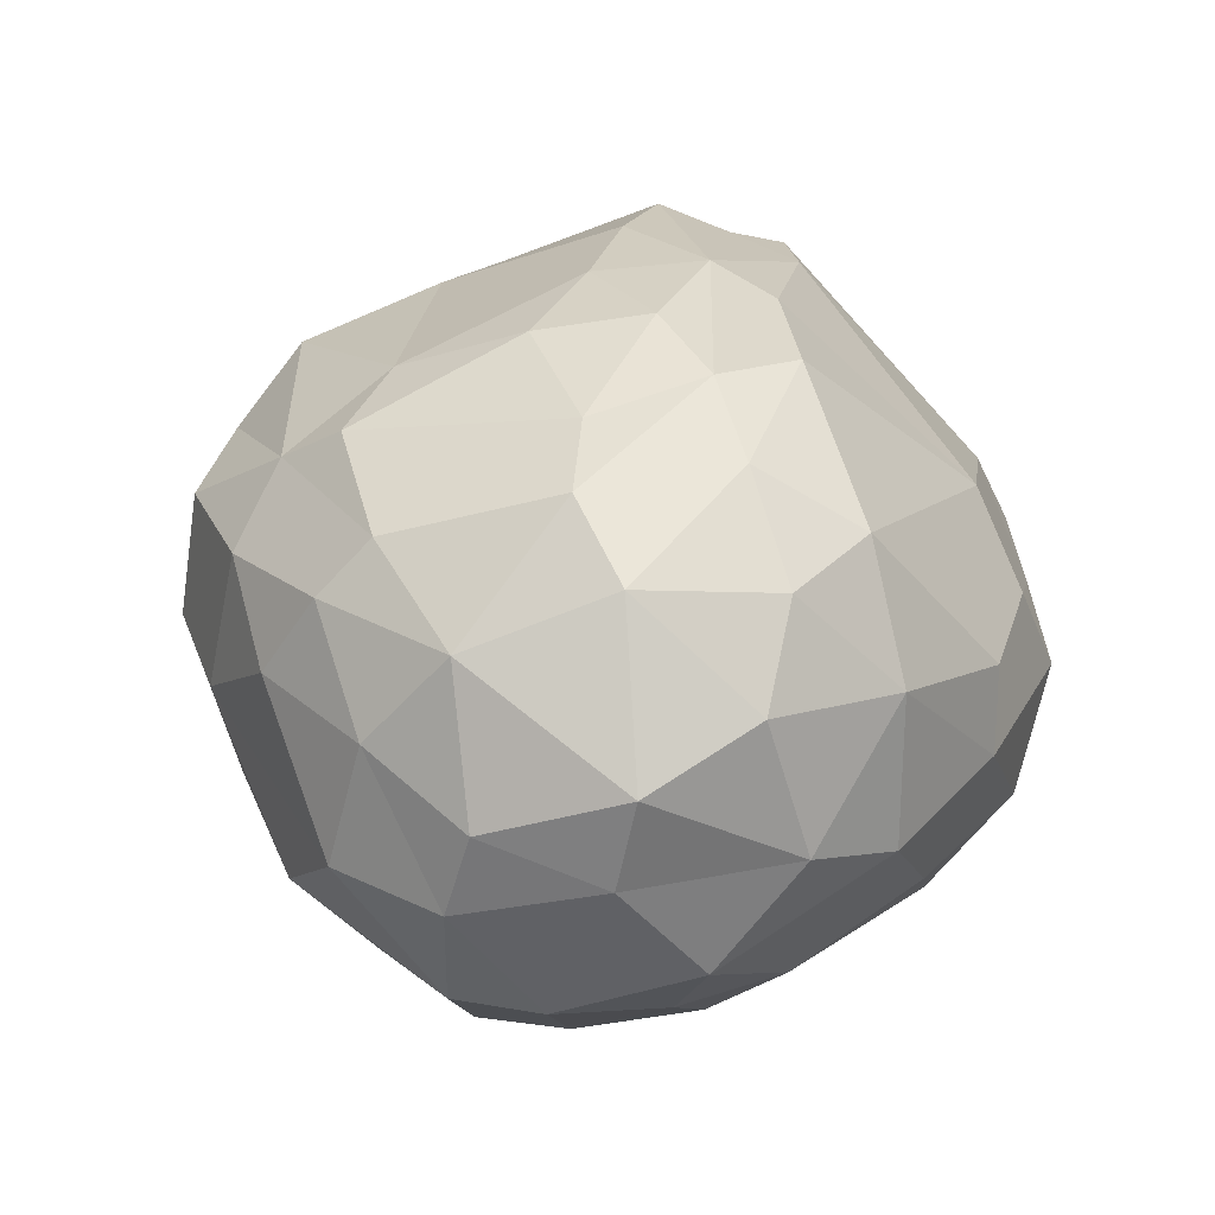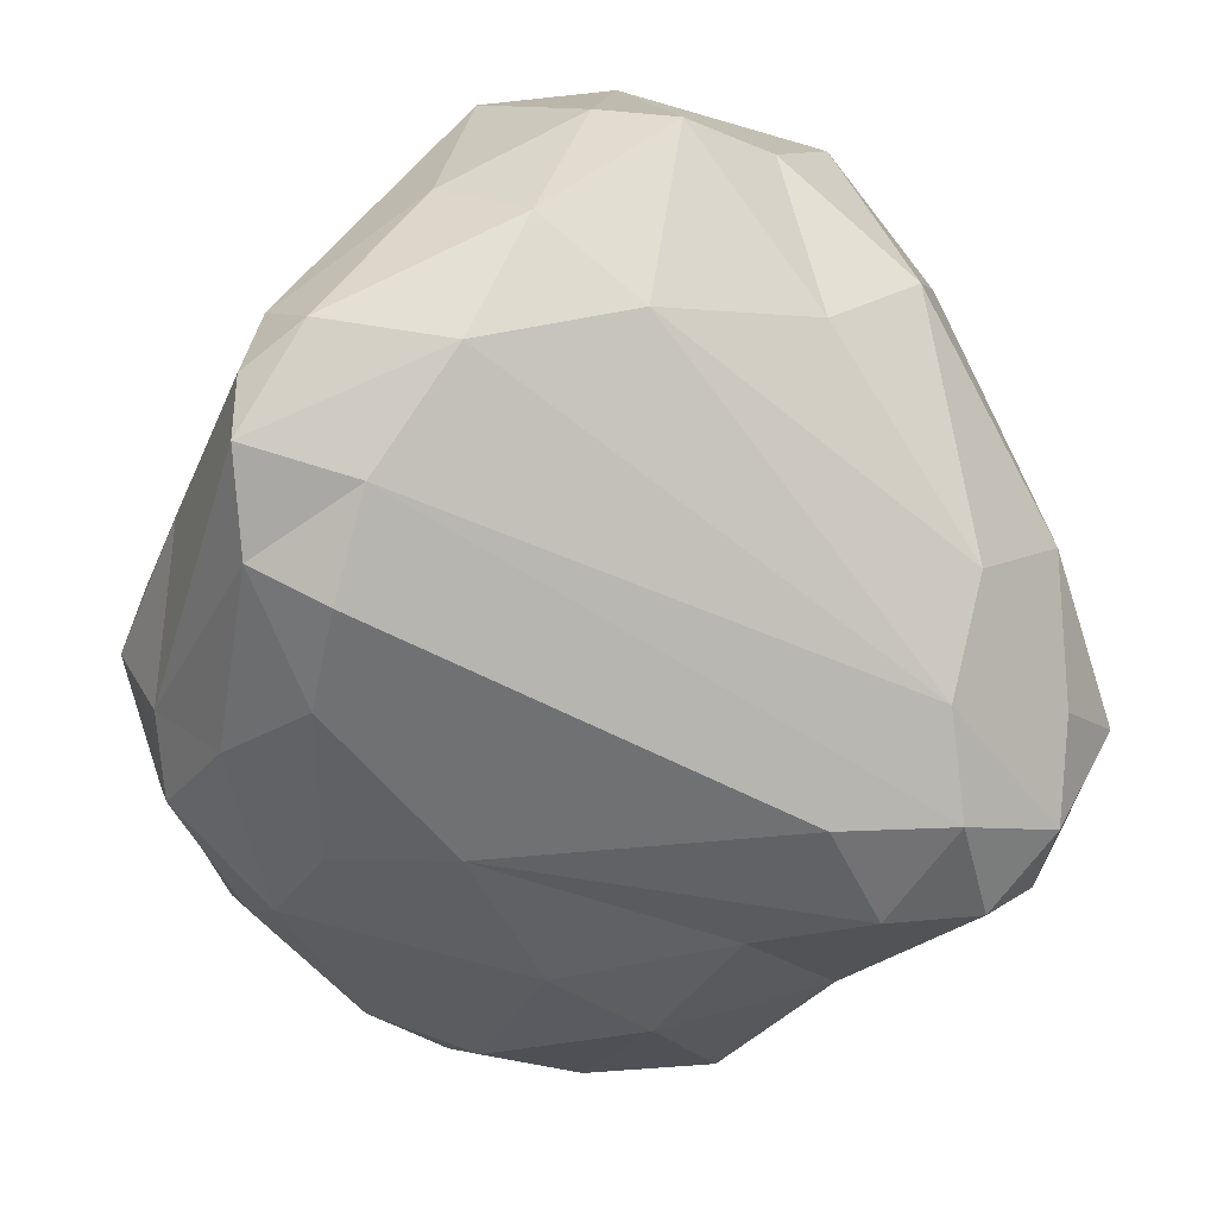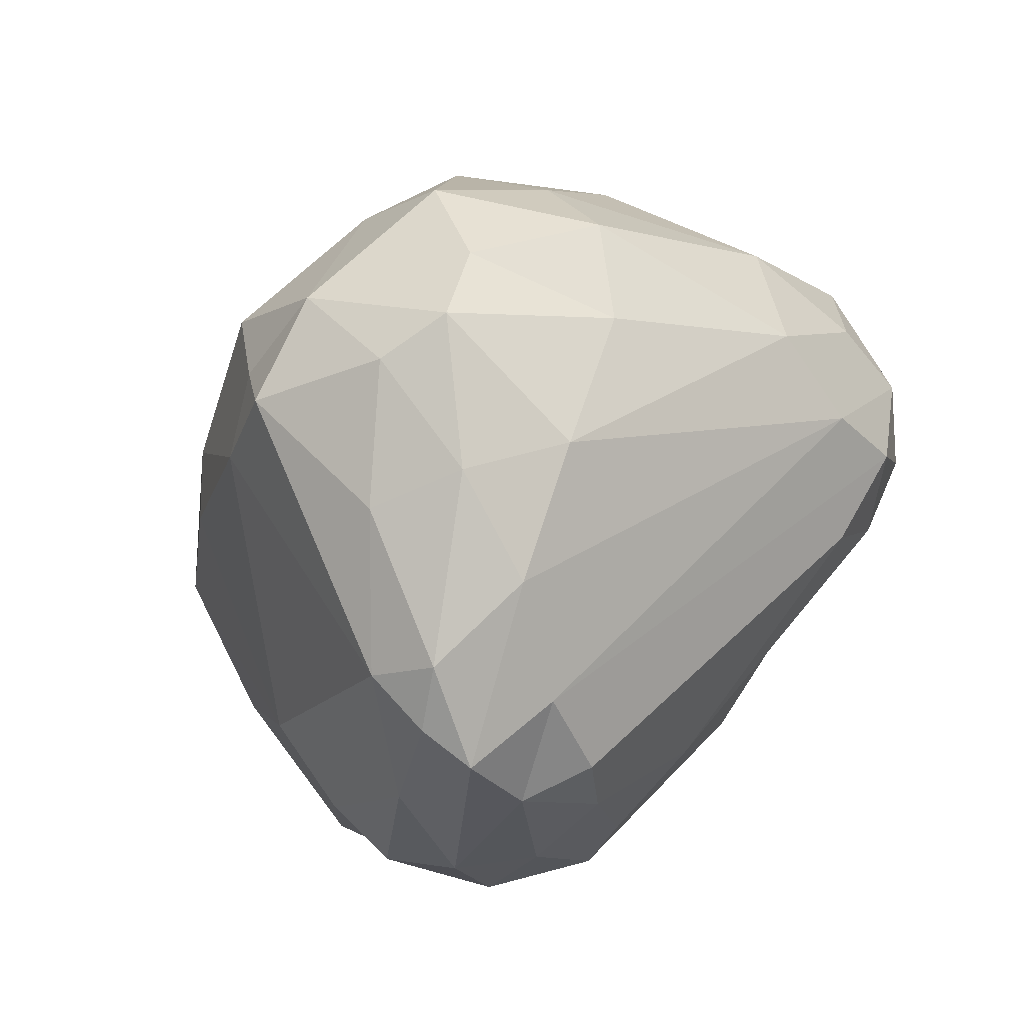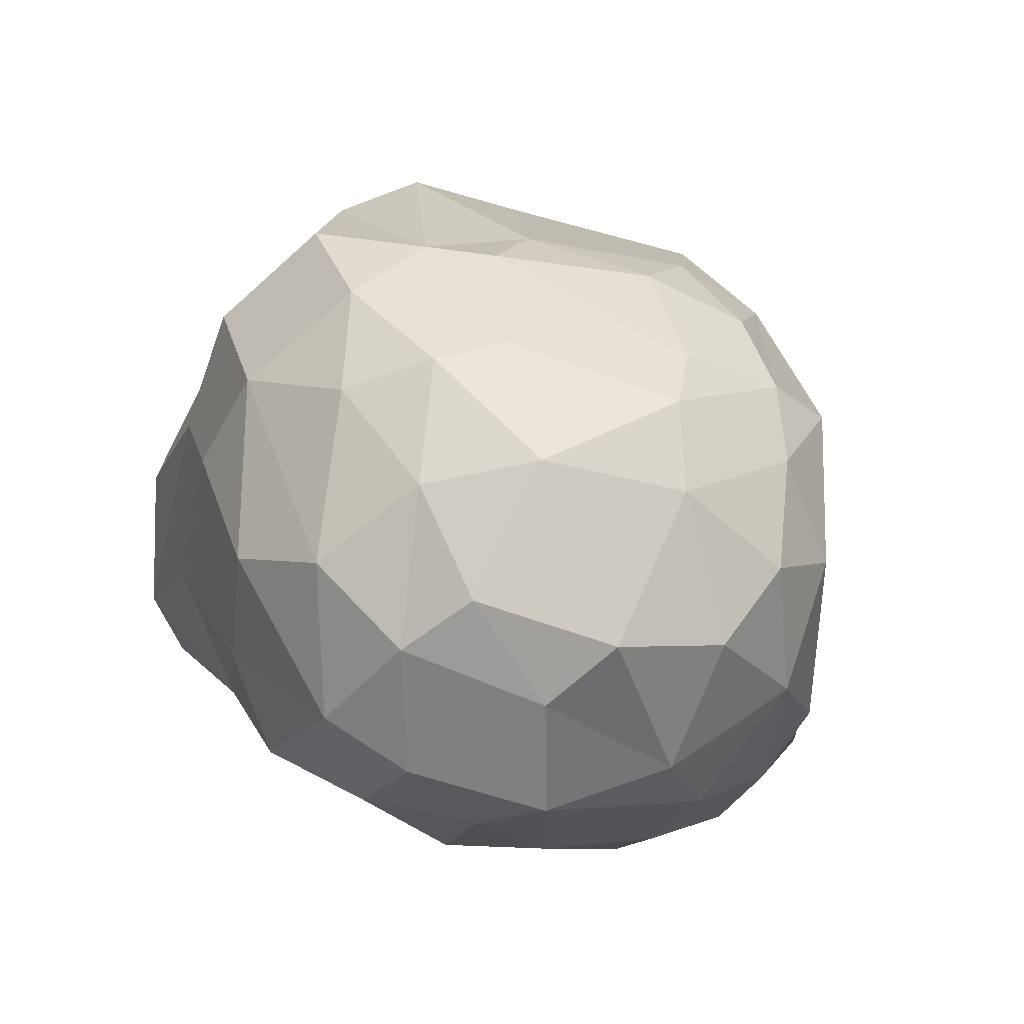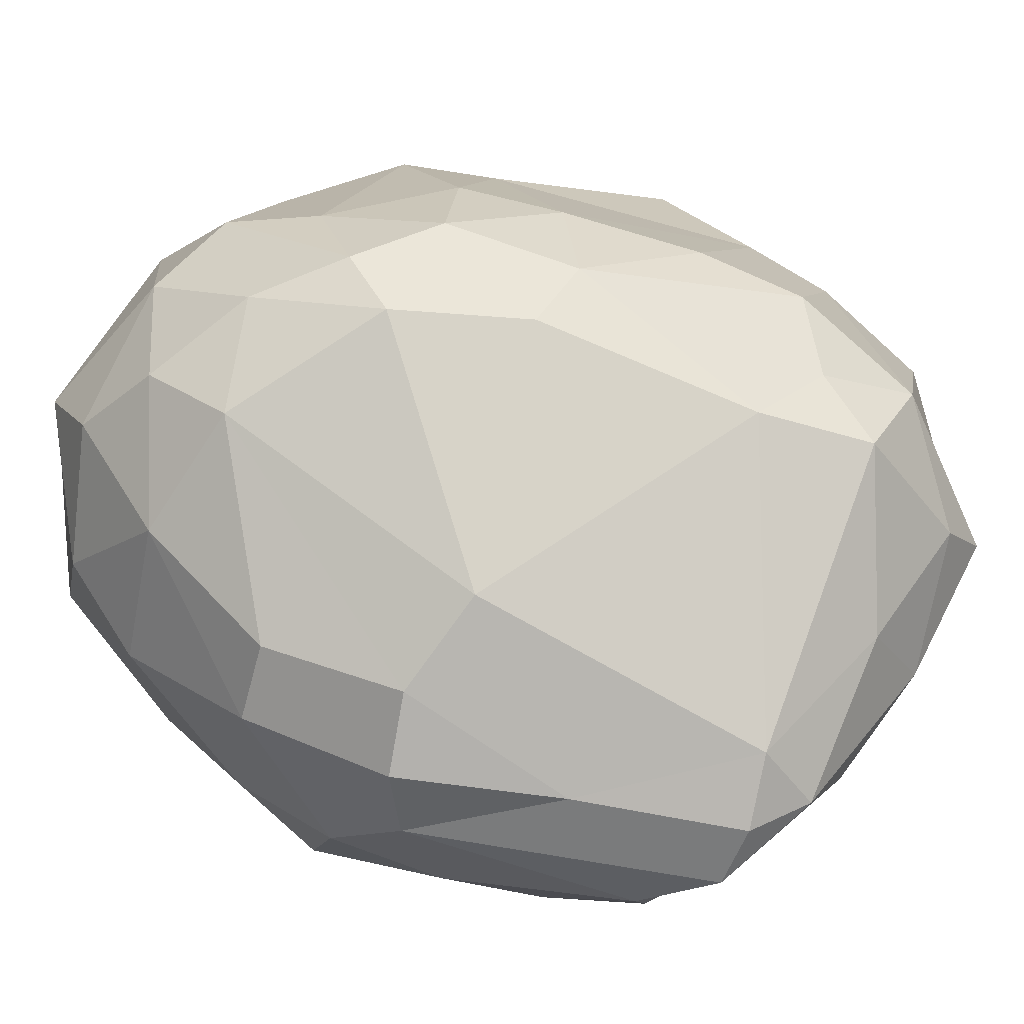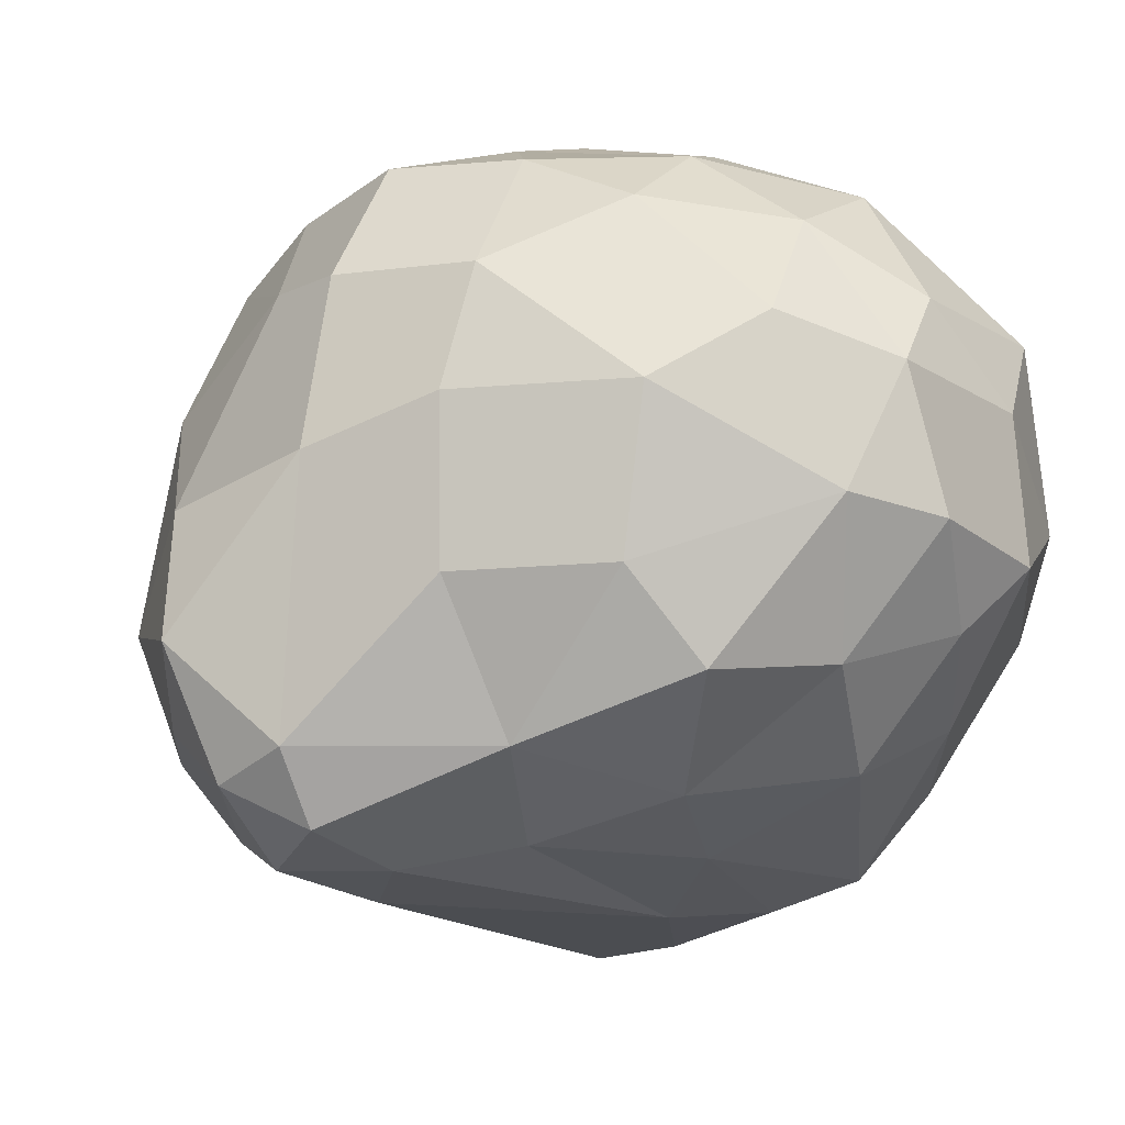
<metadata>
{"format":"obj","ext":"obj","renderer":"f3d","projection":"perspective","resolution":1024,"background":"white","views":[{"elev":-54.3,"azim":-162.1,"up":"+Z"},{"elev":-53.6,"azim":-18.8,"up":"+Y"},{"elev":56.9,"azim":-51.9,"up":"+Z"},{"elev":-62.3,"azim":161.0,"up":"+Z"},{"elev":15.7,"azim":-84.9,"up":"+Y"},{"elev":-19.7,"azim":126.5,"up":"+Y"}]}
</metadata>
<code>
o Sphere
v 4 0.2882 7.399
v 4.011 0.1437 7.194
v 4.045 0.08416 7.187
v 4.012 -0.008071 7.198
v 4.119 0.1414 7.202
v 4.119 -0.007019 7.196
v 4.051 -0.1351 7.305
v 4.1 0.2356 7.258
v 4.155 0.08689 7.201
v 4.132 -0.08944 7.267
v 4.176 0.1889 7.258
v 4.186 -0.002632 7.228
v 4.141 0.2758 7.347
v 4.188 0.2522 7.334
v 4.228 0.1078 7.25
v 4.14 -0.1558 7.378
v 4.244 0.2039 7.34
v 4.279 0.05987 7.309
v 4.207 -0.1026 7.316
v 4.255 0.2482 7.418
v 4.257 -0.04347 7.341
v 4.291 0.2518 7.501
v 4.309 0.1542 7.414
v 4.323 0.06731 7.43
v 4.309 -0.04392 7.439
v 4.24 -0.137 7.438
v 4.159 0.3031 7.439
v 4.34 0.1584 7.505
v 4.162 -0.1763 7.483
v 4.21 0.2856 7.458
v 4.34 0.04579 7.526
v 4.325 -0.1374 7.549
v 4.272 0.2442 7.588
v 4.305 0.1782 7.581
v 4.25 0.219 7.66
v 4.339 0.02874 7.632
v 4.353 -0.06289 7.624
v 4.316 -0.151 7.606
v 4.287 -0.1813 7.554
v 4.13 0.2976 7.513
v 4.218 0.2695 7.638
v 4.278 0.1243 7.69
v 4.282 -0.02423 7.716
v 4.225 -0.1965 7.54
v 4.188 0.2113 7.734
v 4.187 0.1168 7.784
v 4.305 -0.1054 7.658
v 4.246 -0.1892 7.619
v 4.156 0.04436 7.824
v 4.1 0.1594 7.833
v 4.054 0.0882 7.855
v 4.096 -0.01505 7.816
v 4.219 -0.09541 7.732
v 4.17 -0.1985 7.598
v 4.124 0.2483 7.708
v 4.087 0.2225 7.765
v 3.988 0.05636 7.876
v 3.988 -0.05608 7.814
v 4.217 -0.1568 7.677
v 3.966 0.1731 7.824
v 3.94 0.07945 7.853
v 3.913 -0.01721 7.83
v 3.978 0.2697 7.673
v 3.891 -0.08923 7.779
v 3.959 0.2427 7.745
v 3.918 0.1964 7.76
v 3.862 0.02704 7.8
v 3.807 -0.07442 7.757
v 3.86 -0.1409 7.707
v 4.032 0.3052 7.496
v 3.885 0.1571 7.794
v 3.779 -0.08502 7.716
v 3.862 -0.1771 7.644
v 3.788 -0.03195 7.726
v 3.784 -0.1251 7.698
v 3.995 0.2941 7.574
v 3.872 0.1804 7.715
v 3.809 -0.1522 7.639
v 3.917 0.2682 7.591
v 3.878 0.2399 7.564
v 3.772 -0.06345 7.596
v 3.87 -0.1788 7.571
v 3.784 0.07383 7.532
v 3.949 0.293 7.495
v 3.772 0.008837 7.485
v 3.766 -0.04951 7.475
v 3.792 -0.09882 7.48
v 3.832 -0.15 7.502
v 3.865 0.2481 7.464
v 3.796 0.02986 7.385
v 3.846 0.1781 7.355
v 3.815 -0.02945 7.367
v 3.814 -0.1154 7.427
v 3.981 -0.1874 7.5
v 3.918 0.2738 7.432
v 3.906 0.2467 7.362
v 3.85 0.09289 7.299
v 3.906 -0.1747 7.464
v 3.897 0.1921 7.293
v 3.884 -0.01038 7.274
v 3.884 -0.1053 7.35
v 3.892 -0.1585 7.402
v 3.928 0.1472 7.236
v 3.931 0.04254 7.223
v 3.981 -0.09418 7.278
v 4.06 -0.1743 7.415
v 4.008 0.2811 7.328
v 3.989 0.2366 7.277
v 4.05 -0.05604 7.229
f 109 10 7
f 8 5 2
f 7 16 106
f 2 5 3
f 1 70 27
f 4 6 109
f 7 10 16
f 8 11 5
f 9 12 6
f 11 15 9
f 12 19 10
f 13 14 8
f 14 17 11
f 15 18 12
f 17 23 15
f 16 29 106
f 94 106 29
f 27 30 13
f 16 19 26
f 21 26 19
f 17 20 23
f 26 29 16
f 23 24 18
f 20 30 22
f 25 32 26
f 22 30 33
f 44 94 29
f 40 41 30
f 31 37 32
f 37 38 32
f 33 41 35
f 33 35 34
f 34 42 36
f 39 38 48
f 94 44 54
f 42 43 36
f 36 43 37
f 35 41 45
f 41 40 55
f 44 48 54
f 42 45 46
f 45 56 50
f 46 49 43
f 43 53 47
f 45 55 56
f 49 52 53
f 50 51 49
f 6 4 3 9
f 54 73 82
f 40 70 76
f 94 54 82
f 51 57 52
f 52 58 53
f 59 69 48
f 58 64 59
f 60 61 57
f 57 61 62
f 55 76 63
f 62 67 68
f 60 65 66
f 60 71 61
f 64 68 75
f 67 71 74
f 68 74 72
f 63 79 65
f 69 75 78
f 66 77 71
f 73 78 82
f 77 74 71
f 76 79 63
f 74 83 81
f 79 80 77
f 74 77 83
f 78 87 88
f 77 80 83
f 76 70 84
f 81 85 86
f 79 84 95
f 81 86 87
f 82 88 98
f 83 89 91
f 88 93 102
f 91 90 85
f 91 97 90
f 84 70 1
f 89 95 96
f 91 96 99
f 94 98 106
f 97 100 92
f 99 103 97
f 97 104 100
f 95 1 107
f 98 102 106
f 105 7 102
f 104 4 100
f 2 3 104
f 105 4 109
f 108 2 103
f 108 107 8
f 109 6 10
f 8 107 13
f 3 5 9
f 27 13 107 1
f 20 14 13 30
f 6 12 10
f 5 11 9
f 9 15 12
f 8 14 11
f 16 10 19
f 12 21 19
f 11 17 15
f 12 18 21
f 15 23 18
f 70 40 27
f 25 21 18 24
f 14 20 17
f 22 28 23 20
f 26 21 25
f 26 32 39
f 44 29 26 39
f 28 31 24 23
f 31 32 25 24
f 34 28 22 33
f 27 40 30
f 36 31 28 34
f 59 38 47 53
f 31 36 37
f 30 41 33
f 32 38 39
f 34 35 42
f 44 39 48
f 35 45 42
f 37 43 47
f 37 47 38
f 45 41 55
f 42 46 43
f 46 45 50
f 46 50 49
f 43 49 53
f 69 73 54 48
f 48 38 59
f 55 40 76
f 49 51 52
f 60 57 51 50
f 63 65 56 55
f 52 57 58
f 53 58 59
f 50 56 60
f 58 62 64
f 77 66 65 79
f 60 56 65
f 59 64 69
f 58 57 62
f 61 71 67
f 62 61 67
f 64 62 68
f 60 66 71
f 64 75 69
f 68 67 74
f 75 68 72
f 81 87 75 72
f 69 78 73
f 72 74 81
f 89 80 79 95
f 78 75 87
f 82 78 88
f 81 83 85
f 76 84 79
f 92 86 85 90
f 83 80 89
f 94 82 98
f 88 87 93
f 83 91 85
f 93 87 86 92
f 101 93 92 100
f 98 88 102
f 90 97 92
f 95 84 1
f 91 89 96
f 102 93 101
f 107 108 96 95
f 97 91 99
f 97 103 104
f 105 101 100 4
f 99 96 108
f 102 101 105
f 99 108 103
f 106 102 7
f 103 2 104
f 104 3 4
f 105 109 7
f 2 108 8

</code>
